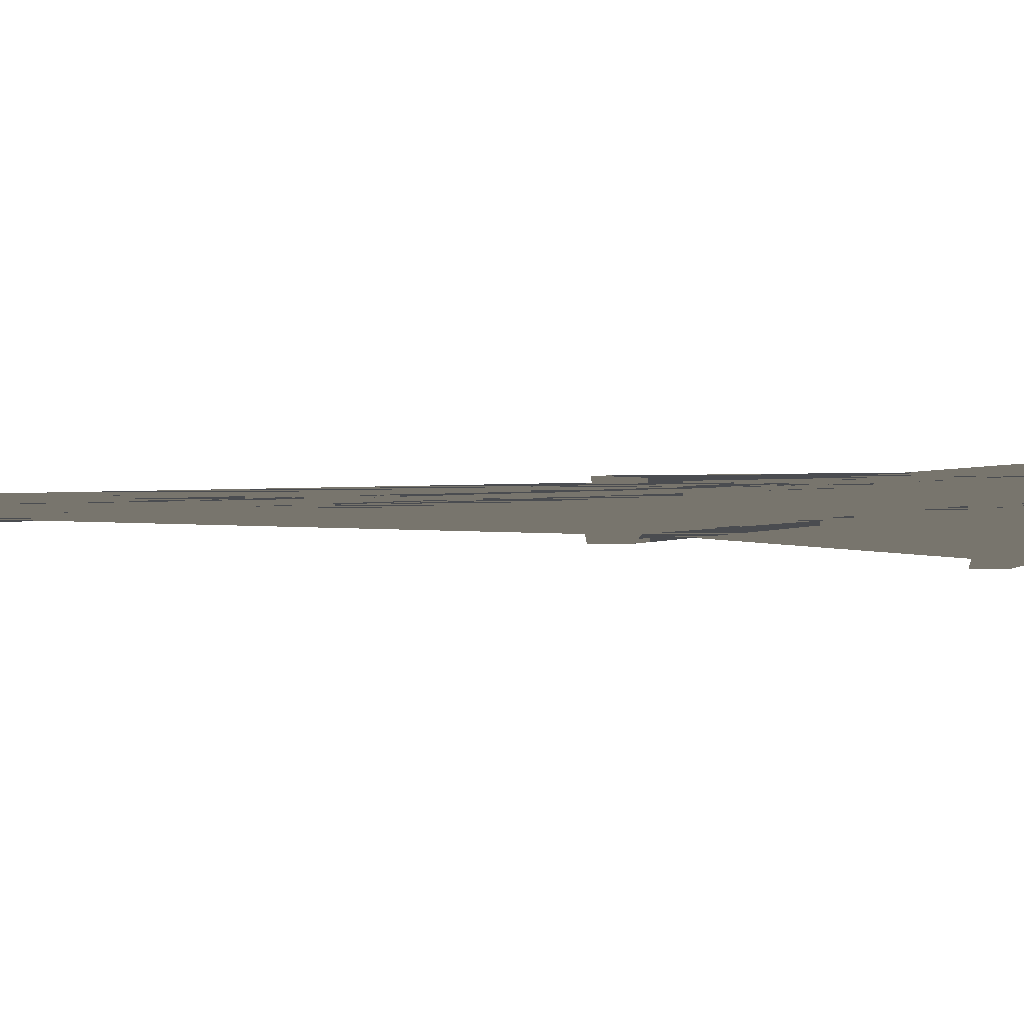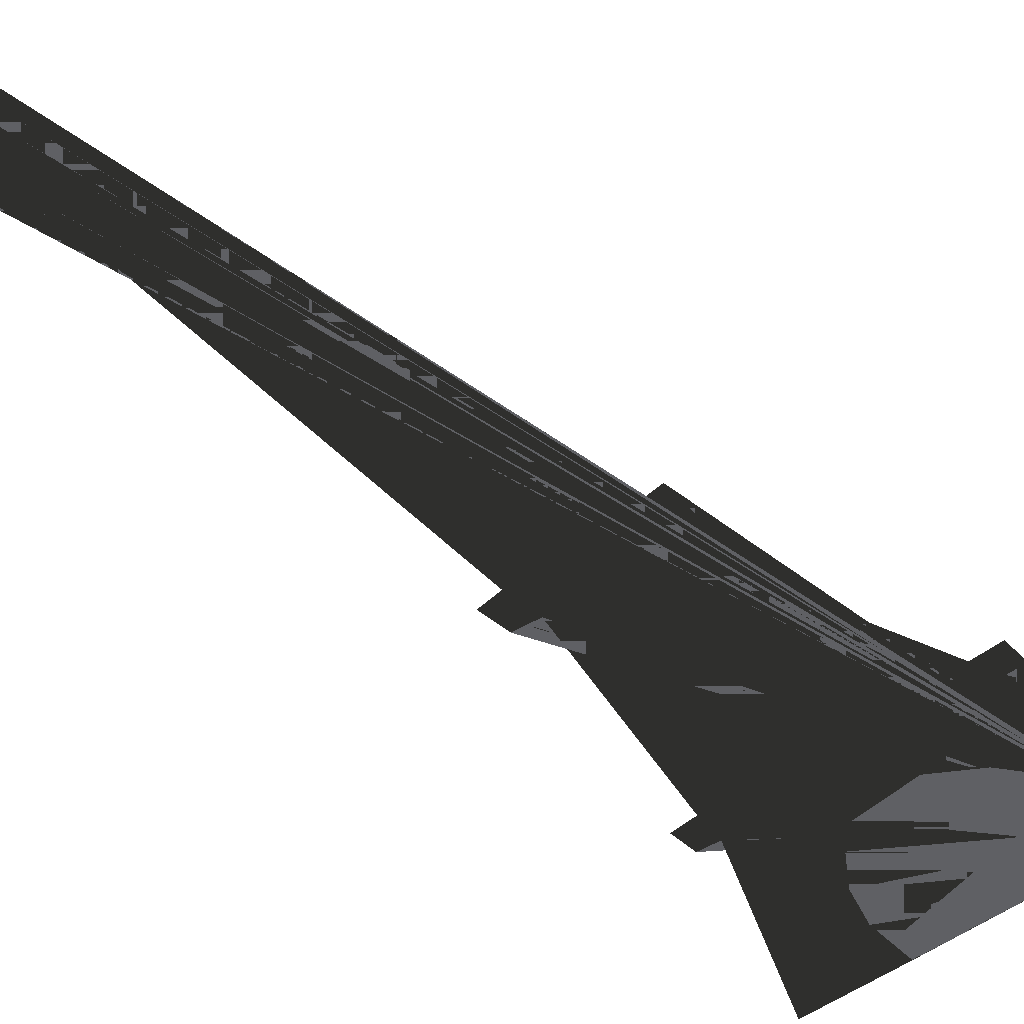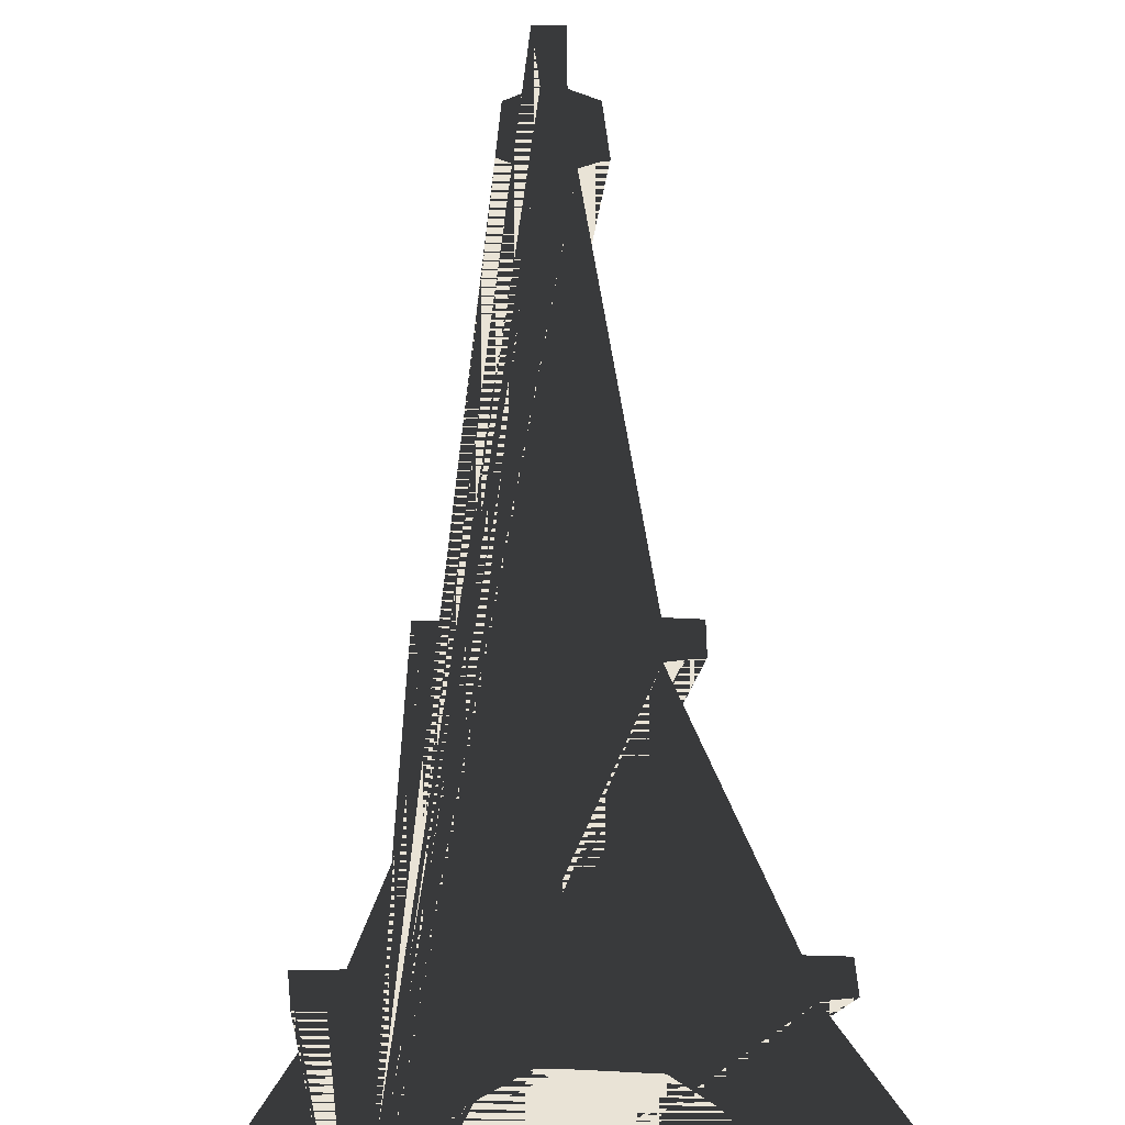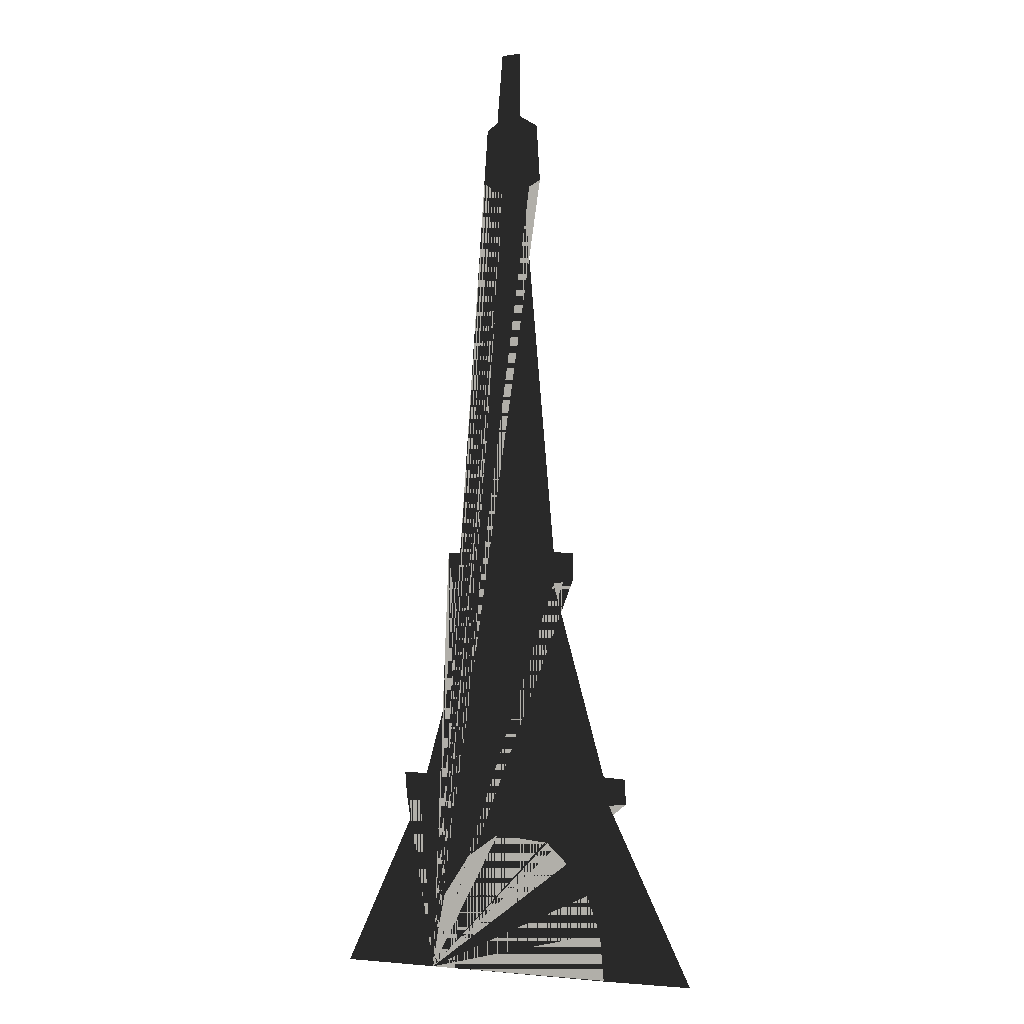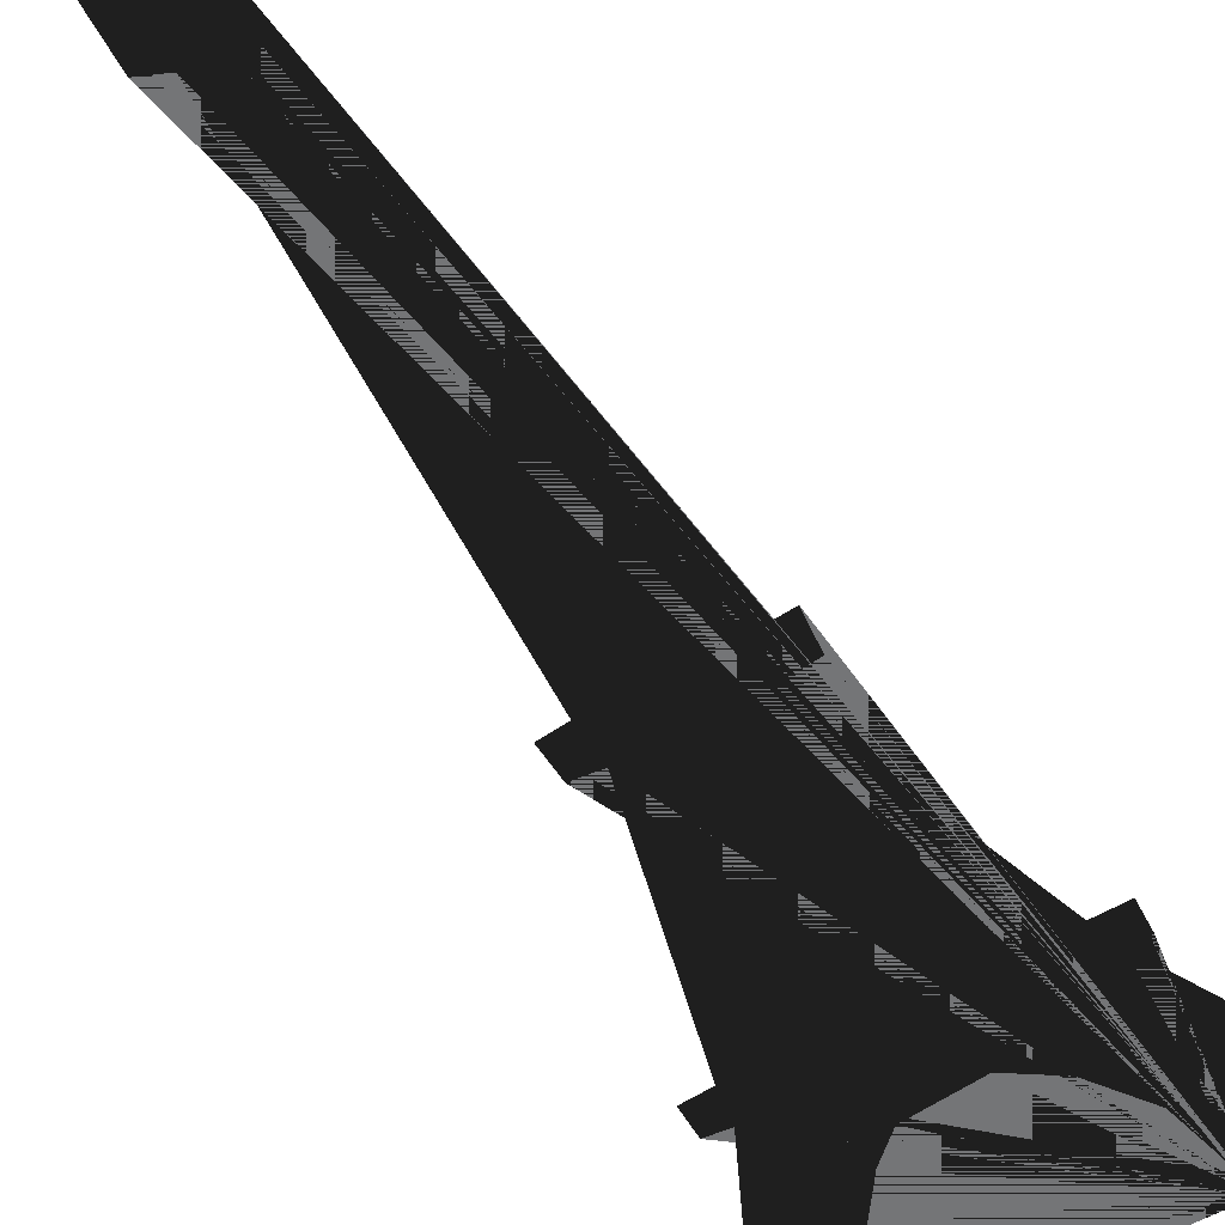
<metadata>
{"format":"obj","ext":"obj","renderer":"f3d","projection":"perspective","resolution":1024,"background":"white","views":[{"elev":-14.9,"azim":-90.3,"up":"+Z"},{"elev":-44.0,"azim":-135.7,"up":"+Z"},{"elev":42.0,"azim":-0.9,"up":"+Z"},{"elev":-2.0,"azim":28.4,"up":"+Y"},{"elev":-56.5,"azim":-148.4,"up":"+Z"}]}
</metadata>
<code>
v -2.955 -14.94 0
v -6.217 -15 0
v -3.467 -9.371 0
v -3.978 -9.371 0
v -4.042 -8.603 0
v -3.211 -8.603 0
v -1.356 -2.335 0
v -2.251 -2.271 0
v -2.379 -1.311 0
v -1.228 -1.375 0
v -0.3324 10.39 0
v -1.036 10.84 0
v -0.9081 12.57 0
v -0.2045 13.02 0
v -0.3525 15 0
v 0.3072 15 0
v 0.2946 12.94 0
v 0.9129 12.55 0
v 1.027 10.77 0
v 0.432 10.49 0
v 1.523 -1.307 0
v 2.212 -1.36 0
v 2.201 -2.229 0
v 1.512 -2.325 0
v 3.29 -8.431 0
v 4.027 -8.47 0
v 4.055 -9.246 0
v 3.469 -9.317 0
v 6.217 -14.74 0
v 3.277 -14.82 0
v 3.144 -13.34 0
v 2.698 -12.2 0
v 1.987 -11.24 0
v 1.276 -10.62 0
v -0.5319 -10.47 0
v -1.605 -11.22 0
v -2.52 -12.55 0
v -2.774 -13.75 0
f 1 2 3 4 5 6 7 8 9 10 11 12 13 14 15 16 17 18 19 20 21 22 23 24 25 26 27 28 29 30 31 32 33 34 35 36 37 38

</code>
